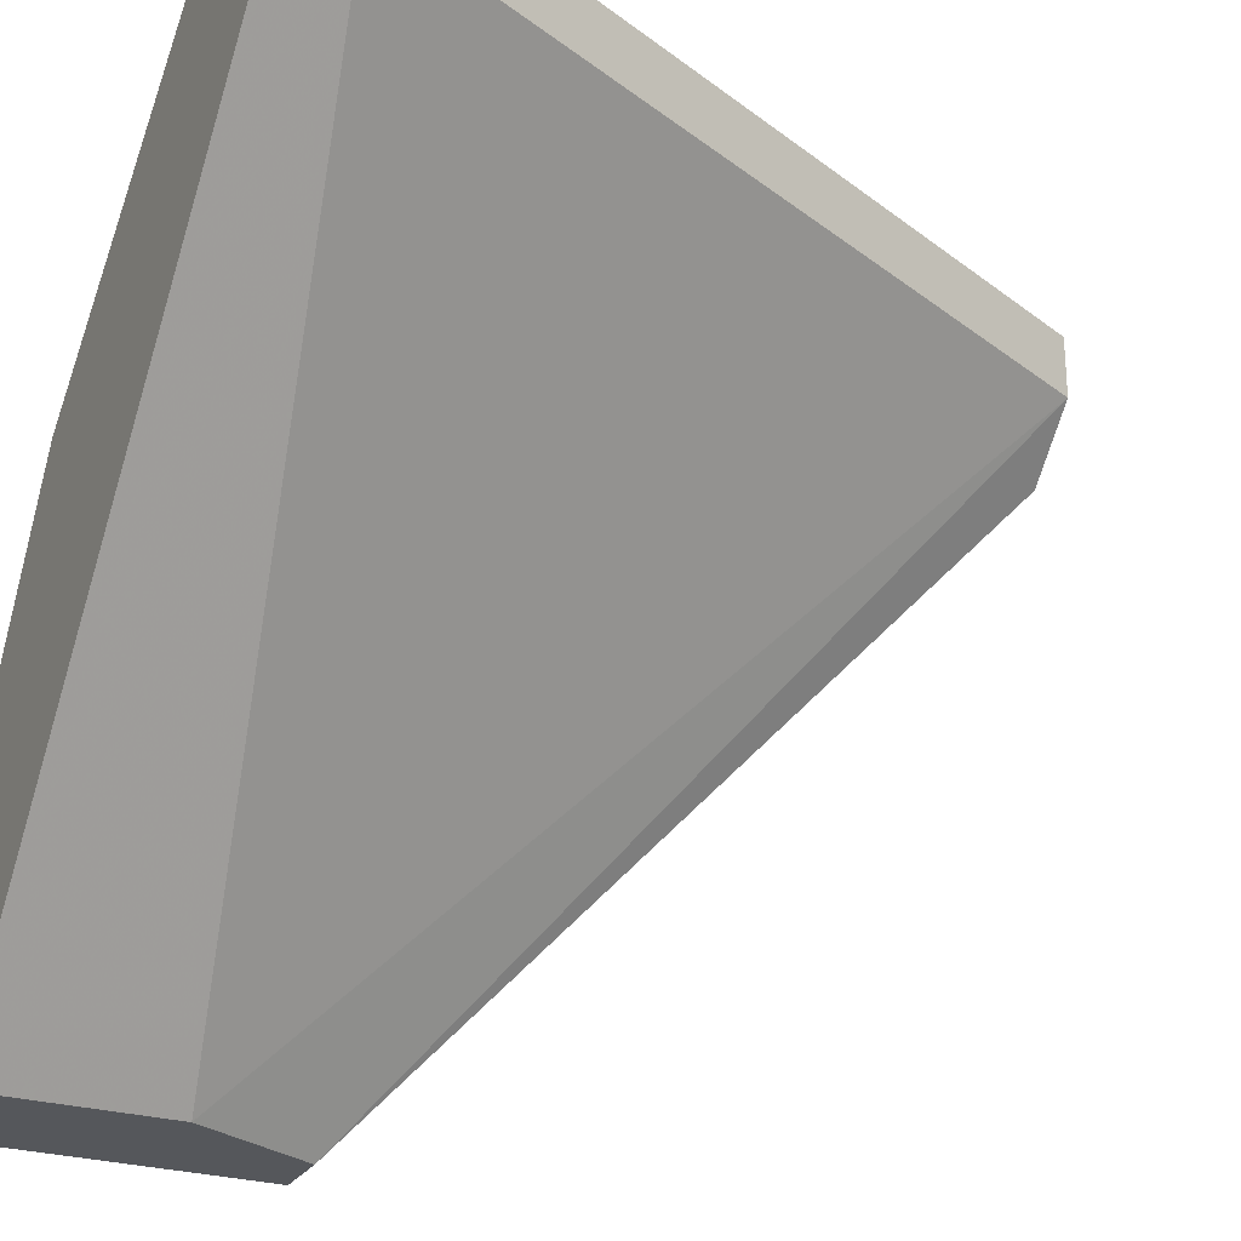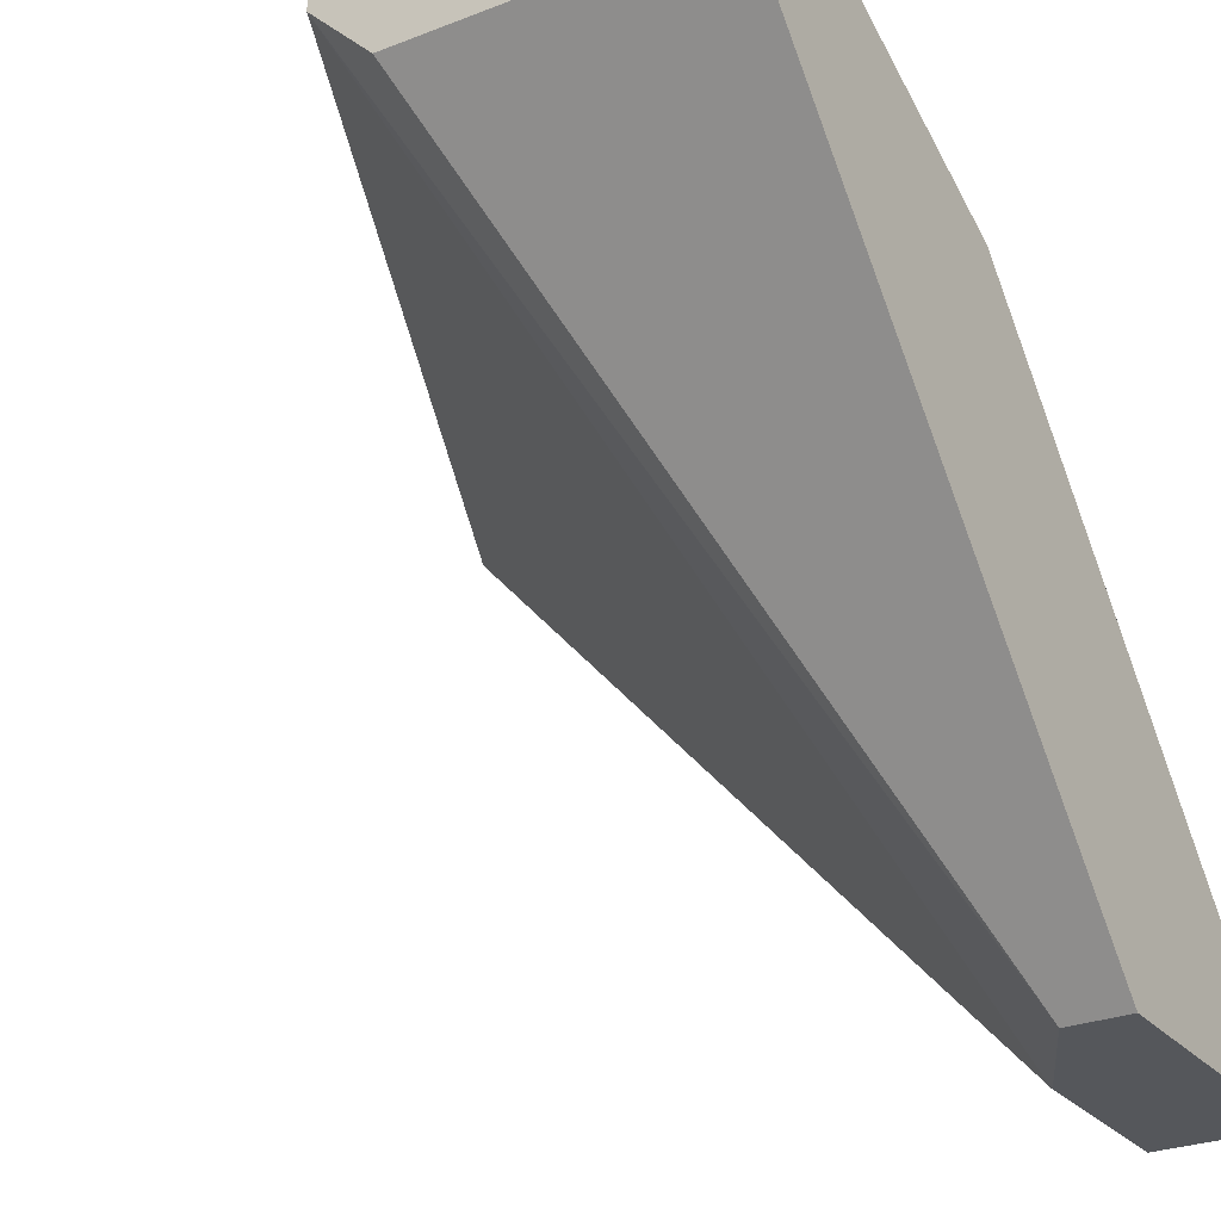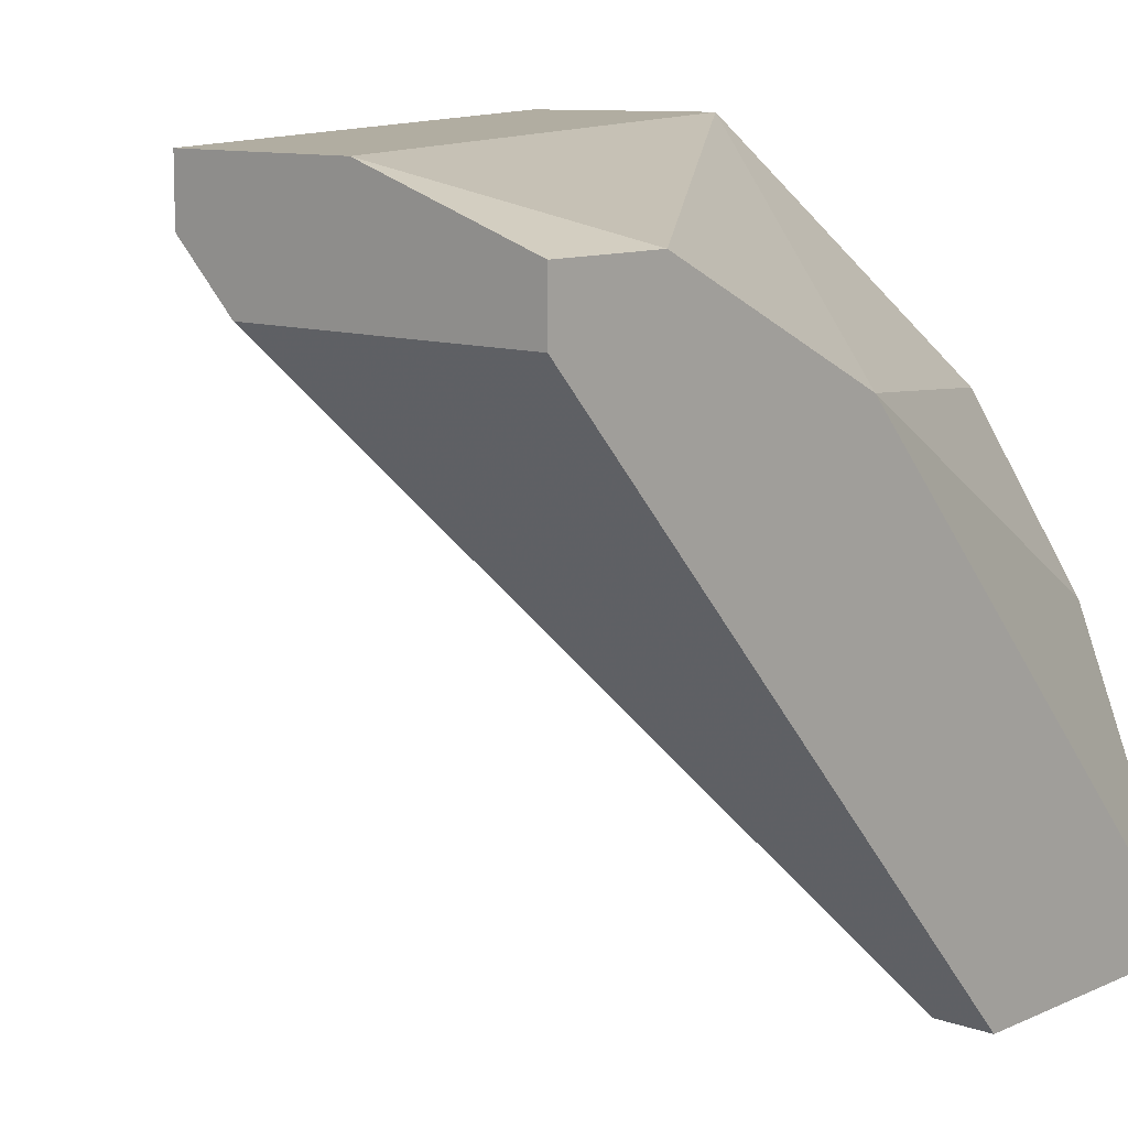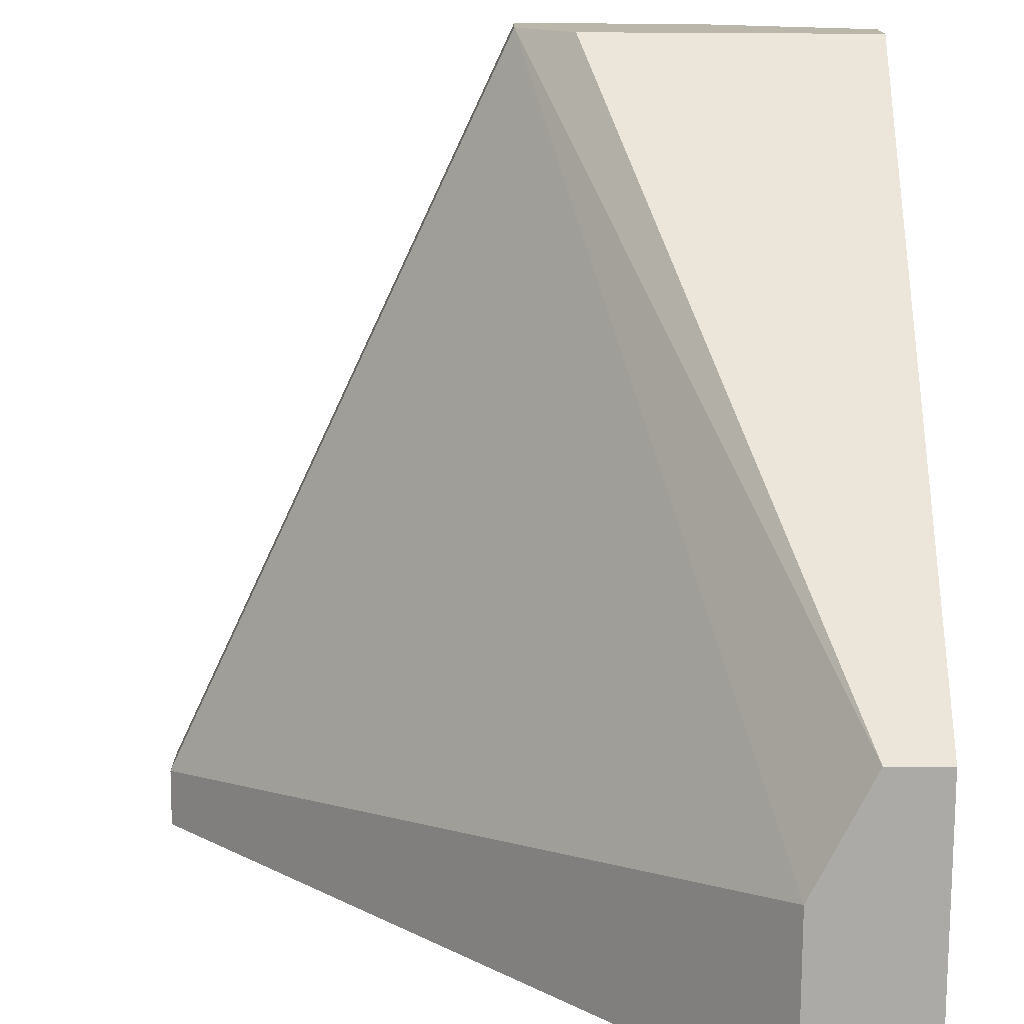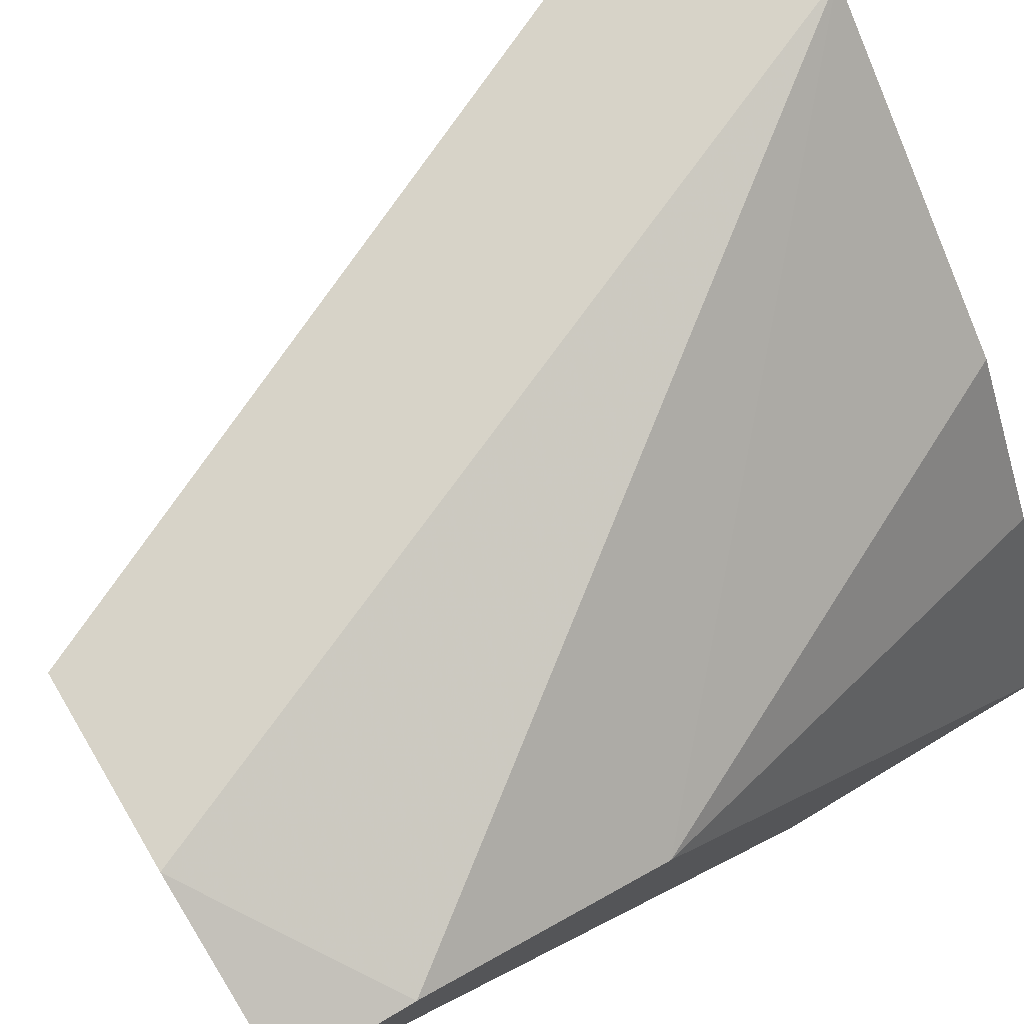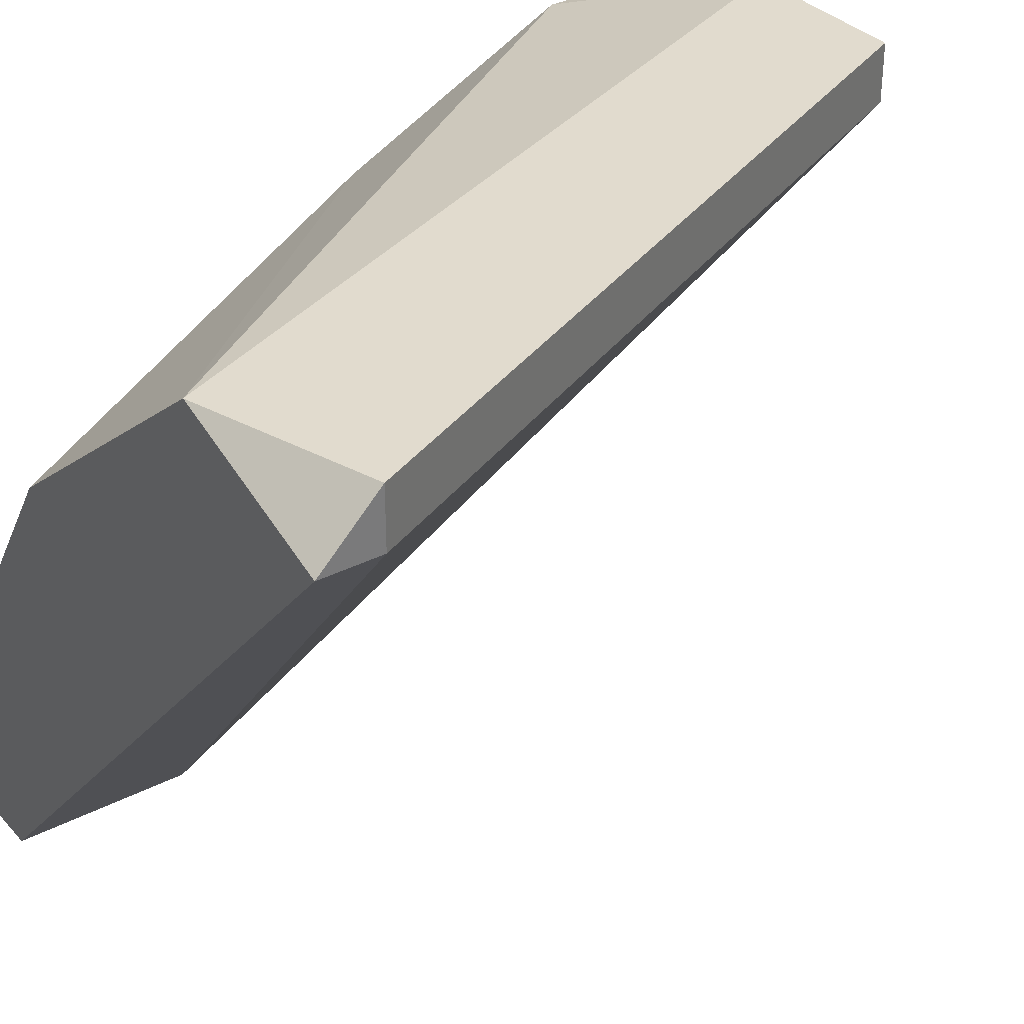
<metadata>
{"format":"obj","ext":"obj","renderer":"f3d","projection":"perspective","resolution":1024,"background":"white","views":[{"elev":-26.4,"azim":-115.2,"up":"+Y"},{"elev":-27.0,"azim":31.3,"up":"+Y"},{"elev":10.4,"azim":41.7,"up":"+Y"},{"elev":-75.9,"azim":-0.3,"up":"+Y"},{"elev":76.6,"azim":59.3,"up":"+Y"},{"elev":33.8,"azim":-124.9,"up":"+Y"}]}
</metadata>
<code>
o object1
v 0.01336 1.601 -0.9039
v 0.7147 1.601 -0.08587
v 0.5394 1.66 -0.08587
v 0.6562 0.9587 -0.6117
v 0.5978 1.251 -0.9039
v 0.364 1.601 -0.08587
v 0.1887 1.66 -0.9039
v 0.7147 0.9587 -0.9039
v 0.7147 1.485 -0.4365
v 0.5978 0.9587 -0.9039
v 0.01336 1.66 -0.8454
v 0.01336 1.601 -0.8454
v 0.7147 1.543 -0.08587
v 0.4809 1.426 -0.9039
v 0.7147 0.9587 -0.6117
v 0.7147 1.601 -0.2027
v 0.4225 1.543 -0.08587
v 0.5978 0.9587 -0.7285
v 0.364 1.66 -0.08587
f 3 11 19
f 2 3 6
f 5 1 7
f 1 5 8
f 8 5 9
f 2 8 9
f 8 4 10
f 1 8 10
f 7 1 11
f 3 7 11
f 1 10 12
f 11 1 12
f 6 11 12
f 2 6 13
f 8 2 13
f 5 7 14
f 9 5 14
f 7 9 14
f 4 8 15
f 13 4 15
f 8 13 15
f 3 2 16
f 7 3 16
f 2 9 16
f 9 7 16
f 6 4 17
f 13 6 17
f 4 13 17
f 4 6 18
f 10 4 18
f 6 12 18
f 12 10 18
f 6 3 19
f 11 6 19

</code>
